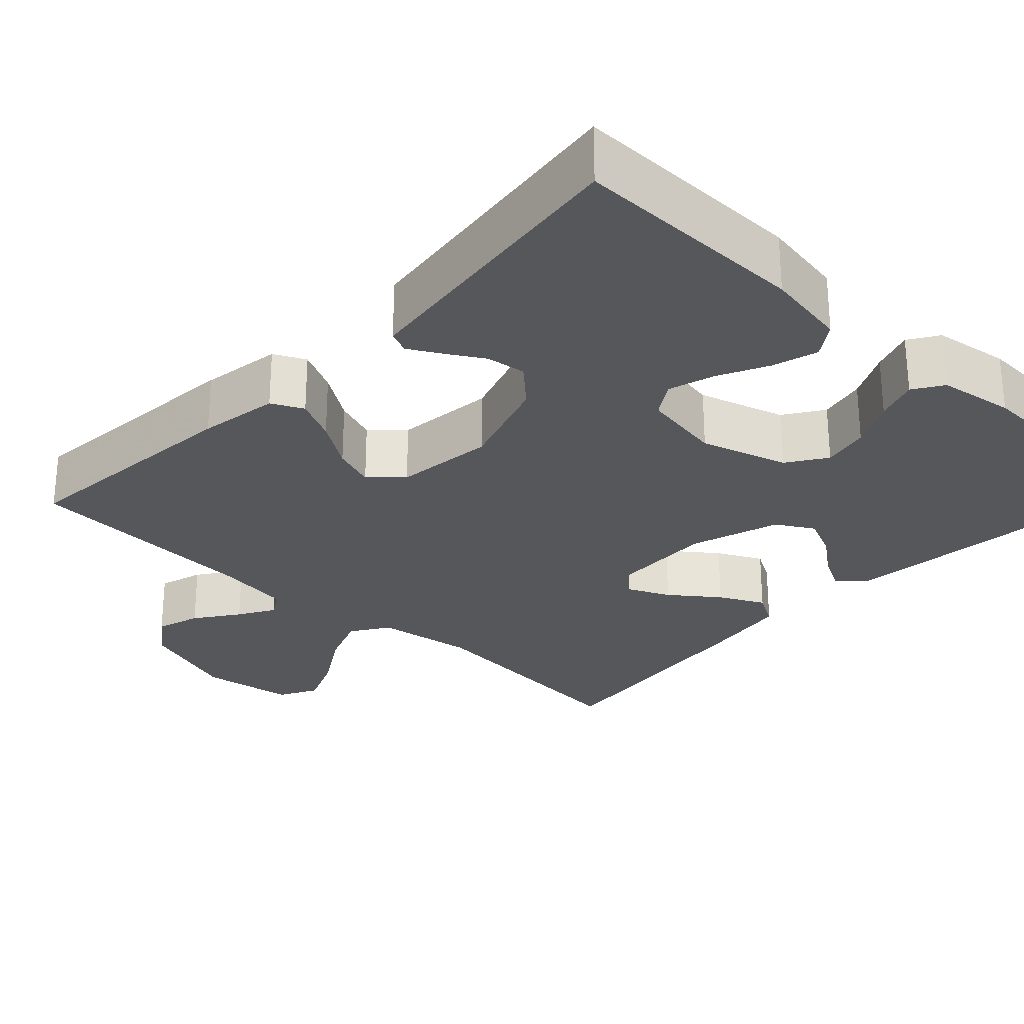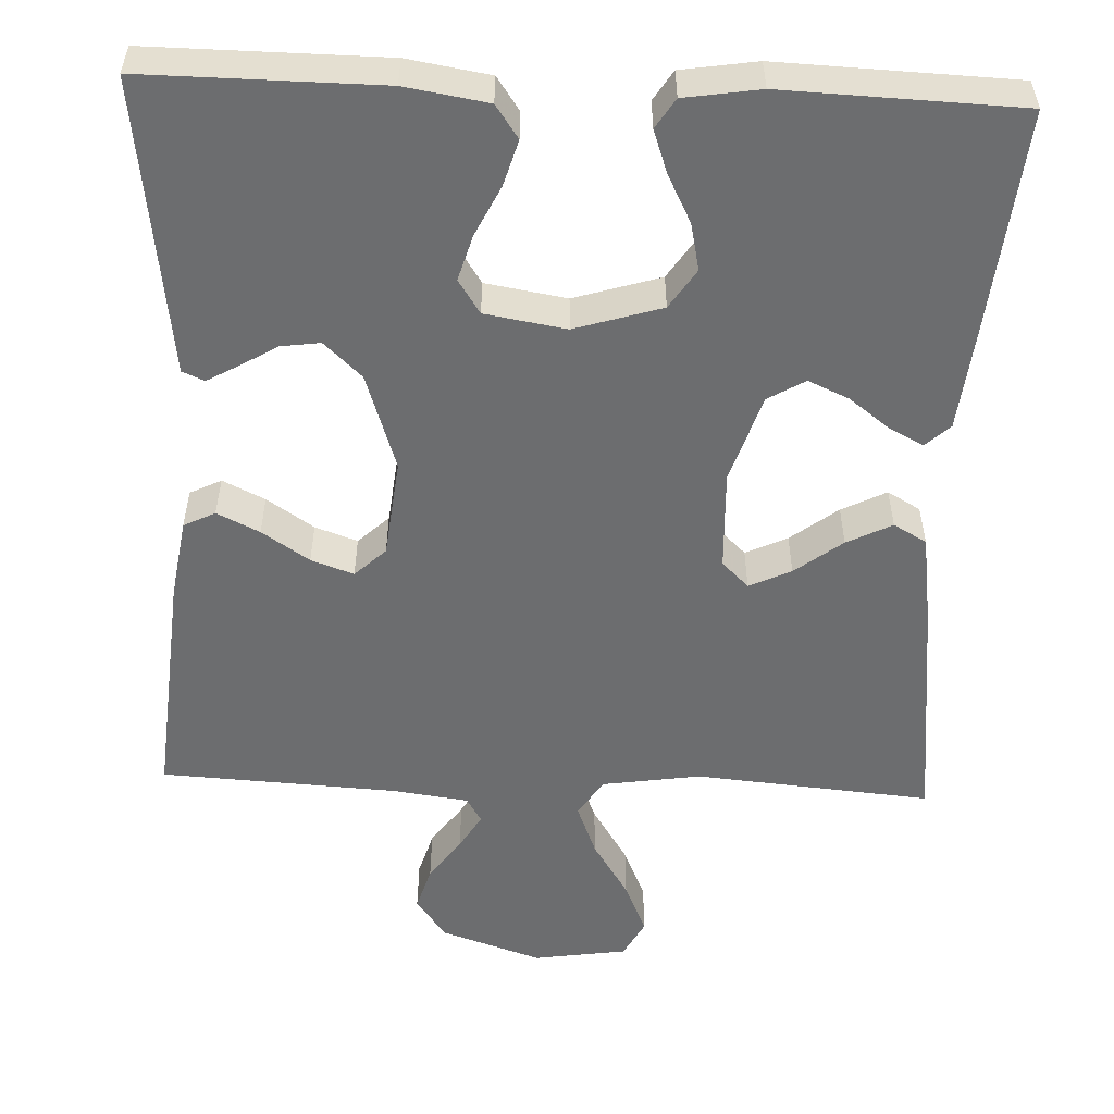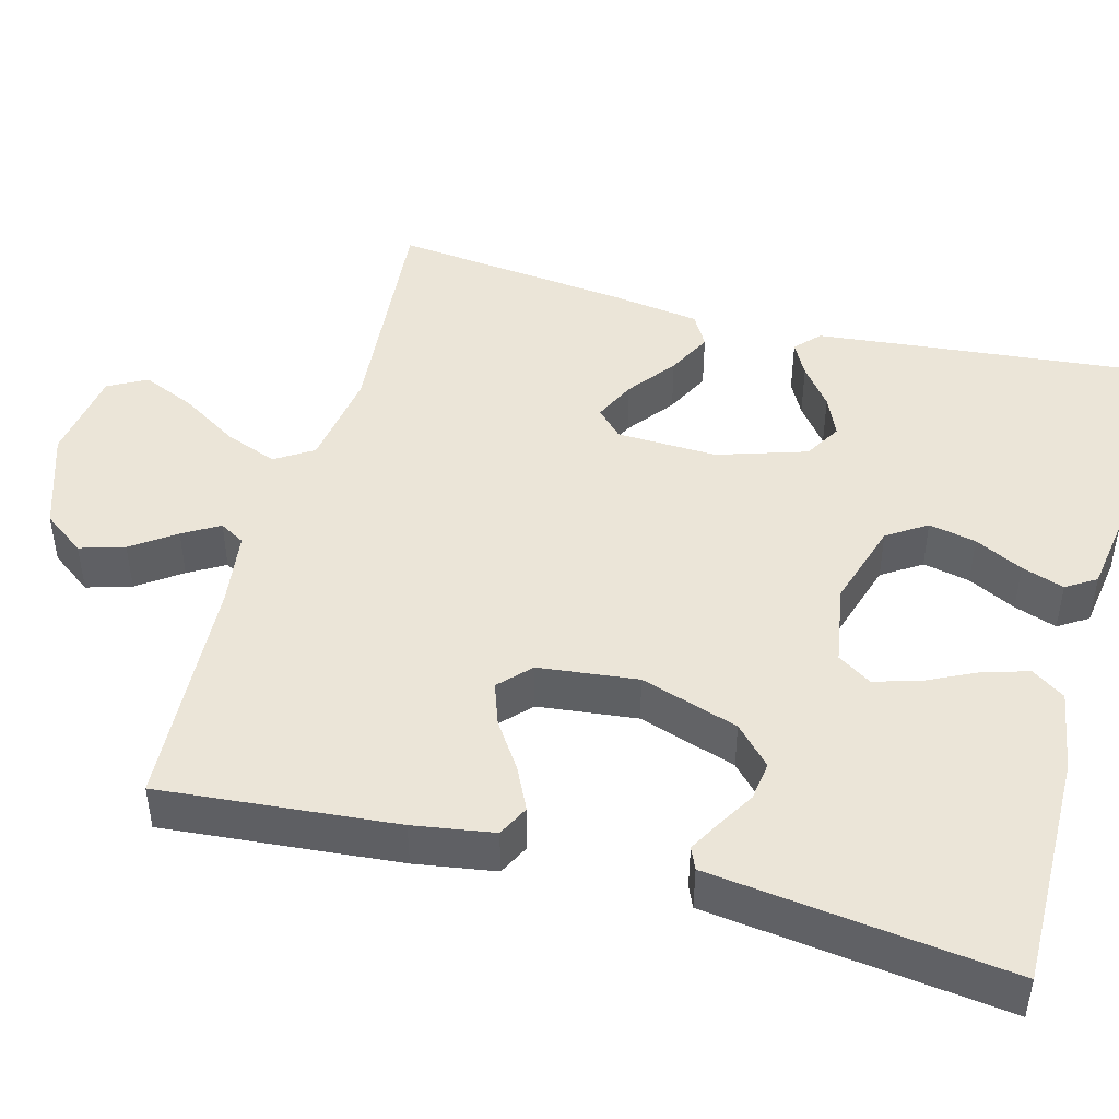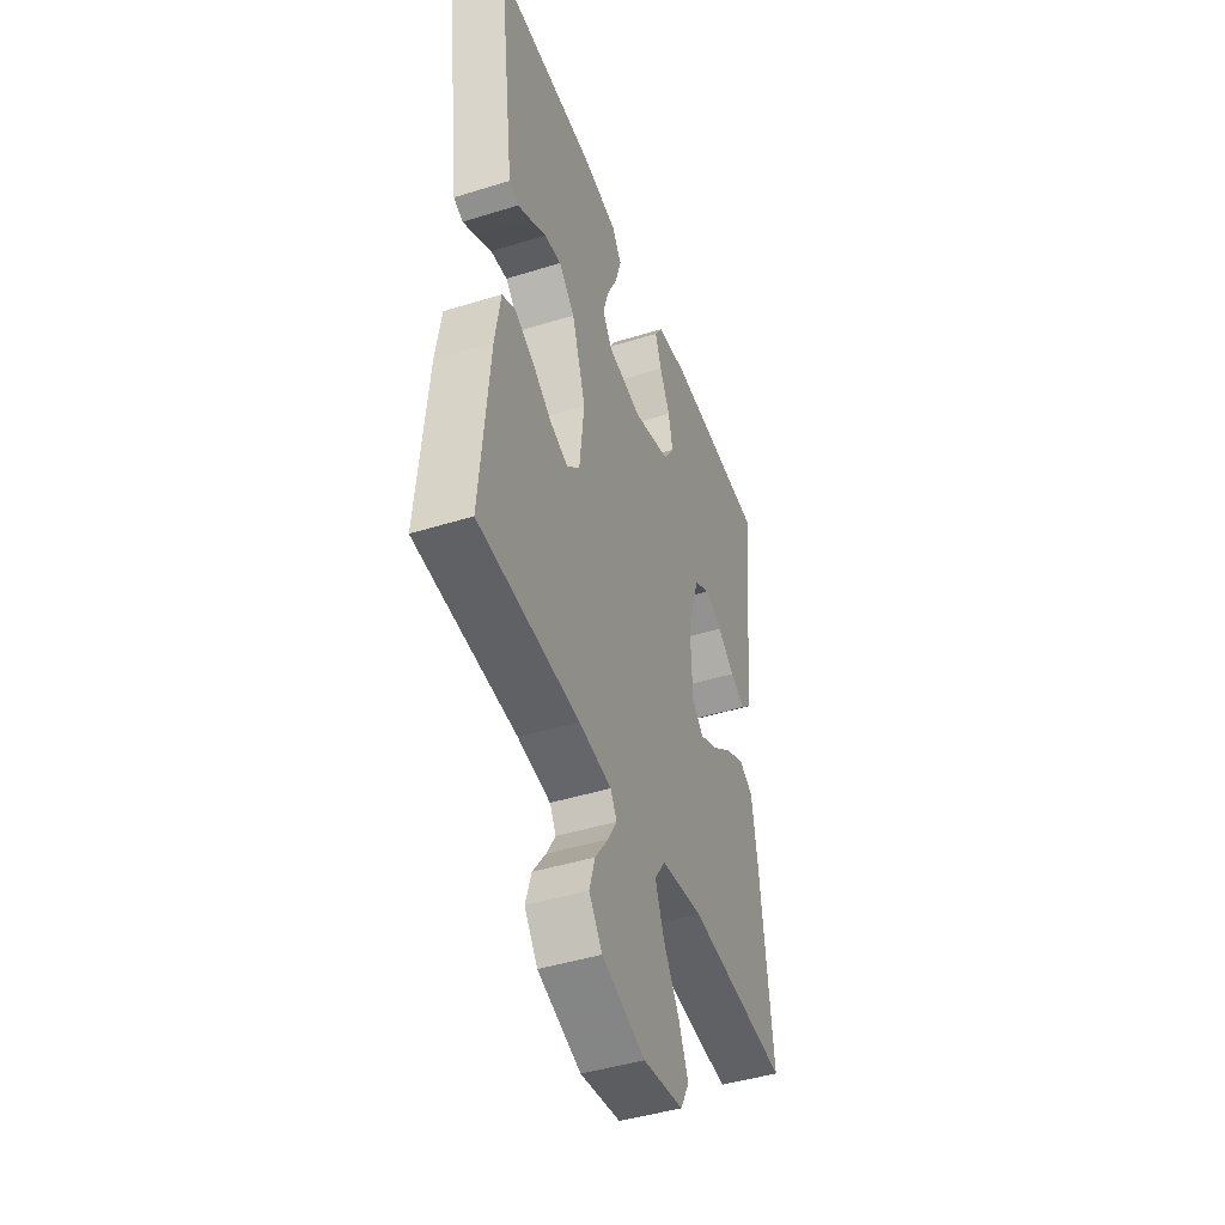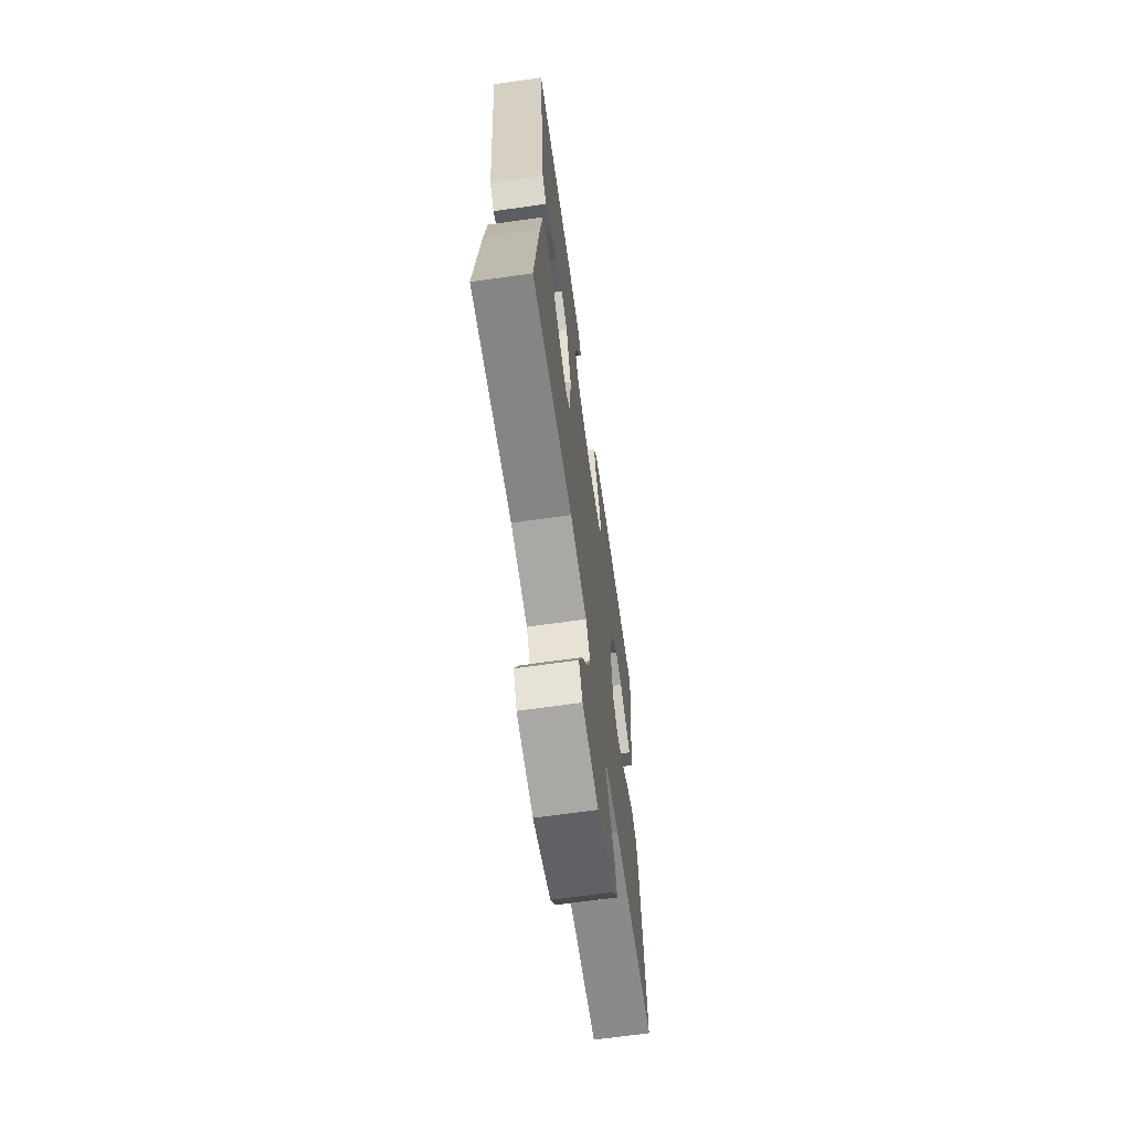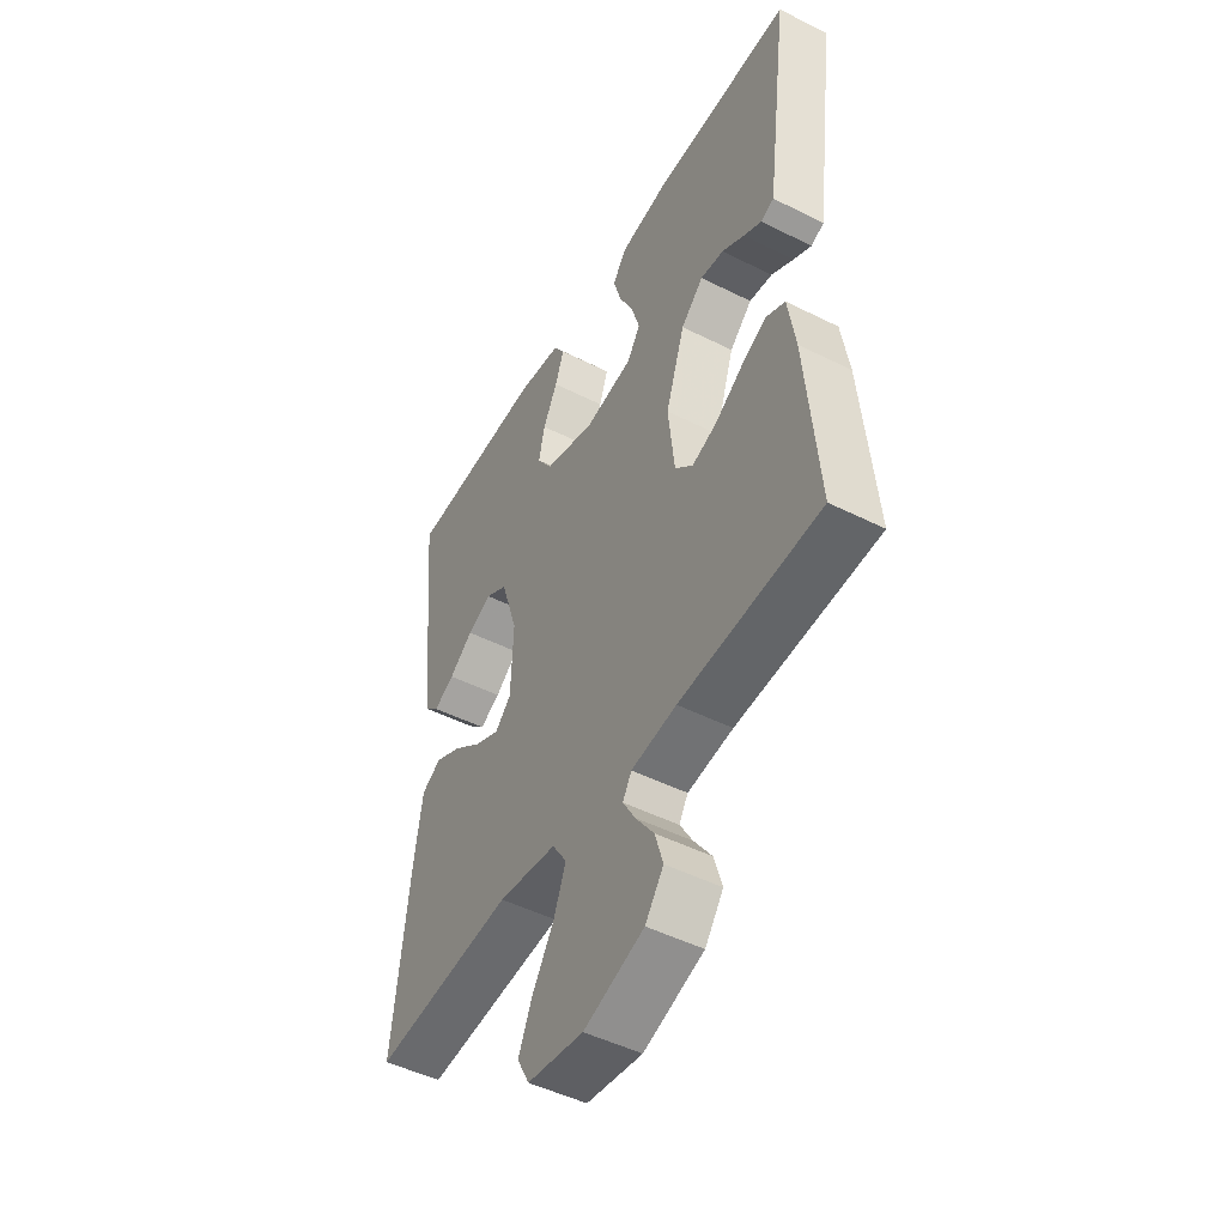
<metadata>
{"format":"obj","ext":"obj","renderer":"f3d","projection":"perspective","resolution":1024,"background":"white","views":[{"elev":-27.4,"azim":-43.5,"up":"+Y"},{"elev":-53.9,"azim":-2.4,"up":"+Y"},{"elev":45.8,"azim":-75.0,"up":"+Y"},{"elev":-45.0,"azim":-70.2,"up":"+Z"},{"elev":-66.6,"azim":98.1,"up":"+Z"},{"elev":-48.6,"azim":-119.2,"up":"+Z"}]}
</metadata>
<code>
v 0.5 0.07 0.5
v 0.471 0.07 0.2
v 0.459 0.07 0.085
v 0.428 0.07 0.056
v 0.384 0.07 0.079
v 0.333 0.07 0.118
v 0.281 0.07 0.141
v 0.234 0.07 0.113
v 0.198 0.07 0
v 0.203 0.07 -0.128
v 0.237 0.07 -0.161
v 0.29 0.07 -0.136
v 0.35 0.07 -0.09
v 0.407 0.07 -0.061
v 0.449 0.07 -0.085
v 0.466 0.07 -0.2
v 0.5 0.07 -0.5
v 0.2 0.07 -0.474
v 0.075 0.07 -0.493
v 0.044 0.07 -0.541
v 0.07 0.07 -0.608
v 0.116 0.07 -0.681
v 0.145 0.07 -0.748
v 0.119 0.07 -0.797
v 0 0.07 -0.815
v -0.128 0.07 -0.772
v -0.167 0.07 -0.719
v -0.15 0.07 -0.662
v -0.111 0.07 -0.607
v -0.084 0.07 -0.561
v -0.103 0.07 -0.529
v -0.2 0.07 -0.516
v -0.5 0.07 -0.5
v -0.474 0.07 -0.2
v -0.458 0.07 -0.098
v -0.418 0.07 -0.078
v -0.364 0.07 -0.104
v -0.304 0.07 -0.144
v -0.25 0.07 -0.163
v -0.211 0.07 -0.126
v -0.197 0.07 0
v -0.238 0.07 0.124
v -0.286 0.07 0.169
v -0.336 0.07 0.162
v -0.384 0.07 0.133
v -0.423 0.07 0.111
v -0.451 0.07 0.123
v -0.461 0.07 0.2
v -0.5 0.07 0.5
v -0.2 0.07 0.498
v -0.095 0.07 0.481
v -0.066 0.07 0.439
v -0.083 0.07 0.381
v -0.114 0.07 0.317
v -0.131 0.07 0.259
v -0.103 0.07 0.216
v 0 0.07 0.199
v 0.11 0.07 0.233
v 0.143 0.07 0.283
v 0.13 0.07 0.343
v 0.099 0.07 0.404
v 0.08 0.07 0.458
v 0.104 0.07 0.496
v 0.2 0.07 0.511
v 0.5 0 0.5
v 0.471 0 0.2
v 0.459 0 0.085
v 0.428 0 0.056
v 0.384 0 0.079
v 0.333 0 0.118
v 0.281 0 0.141
v 0.234 0 0.113
v 0.198 0 0
v 0.203 0 -0.128
v 0.237 0 -0.161
v 0.29 0 -0.136
v 0.35 0 -0.09
v 0.407 0 -0.061
v 0.449 0 -0.085
v 0.466 0 -0.2
v 0.5 0 -0.5
v 0.2 0 -0.474
v 0.075 0 -0.493
v 0.044 0 -0.541
v 0.07 0 -0.608
v 0.116 0 -0.681
v 0.145 0 -0.748
v 0.119 0 -0.797
v 0 0 -0.815
v -0.128 0 -0.772
v -0.167 0 -0.719
v -0.15 0 -0.662
v -0.111 0 -0.607
v -0.084 0 -0.561
v -0.103 0 -0.529
v -0.2 0 -0.516
v -0.5 0 -0.5
v -0.474 0 -0.2
v -0.458 0 -0.098
v -0.418 0 -0.078
v -0.364 0 -0.104
v -0.304 0 -0.144
v -0.25 0 -0.163
v -0.211 0 -0.126
v -0.197 0 0
v -0.238 0 0.124
v -0.286 0 0.169
v -0.336 0 0.162
v -0.384 0 0.133
v -0.423 0 0.111
v -0.451 0 0.123
v -0.461 0 0.2
v -0.5 0 0.5
v -0.2 0 0.498
v -0.095 0 0.481
v -0.066 0 0.439
v -0.083 0 0.381
v -0.114 0 0.317
v -0.131 0 0.259
v -0.103 0 0.216
v 0 0 0.199
v 0.11 0 0.233
v 0.143 0 0.283
v 0.13 0 0.343
v 0.099 0 0.404
v 0.08 0 0.458
v 0.104 0 0.496
v 0.2 0 0.511
f 4 5 6
f 3 4 6
f 2 3 6
f 1 2 6
f 64 1 6
f 63 64 6
f 62 63 6
f 61 62 6
f 60 61 6
f 59 60 6 7
f 58 59 7 8
f 57 58 8 9
f 56 57 9 10
f 52 53 54
f 51 52 54
f 50 51 54
f 49 50 54
f 48 49 54
f 47 48 54
f 46 47 54
f 45 46 54
f 44 45 54
f 43 44 54 55
f 42 43 55 56
f 36 37 38
f 35 36 38
f 34 35 38
f 33 34 38
f 32 33 38
f 31 32 38 39
f 30 31 39 40
f 27 28 29
f 26 27 29
f 25 26 29
f 24 25 29
f 23 24 29
f 22 23 29
f 21 22 29
f 20 21 29 30
f 30 40 41
f 20 30 41
f 19 20 41
f 16 17 18
f 15 16 18
f 14 15 18
f 13 14 18
f 12 13 18
f 11 12 18 19
f 42 56 10
f 41 42 10
f 19 41 10
f 10 11 19
f 70 69 68
f 70 68 67
f 70 67 66
f 70 66 65
f 70 65 128
f 70 128 127
f 70 127 126
f 70 126 125
f 70 125 124
f 71 70 124 123
f 72 71 123 122
f 73 72 122 121
f 74 73 121 120
f 118 117 116
f 118 116 115
f 118 115 114
f 118 114 113
f 118 113 112
f 118 112 111
f 118 111 110
f 118 110 109
f 118 109 108
f 119 118 108 107
f 120 119 107 106
f 102 101 100
f 102 100 99
f 102 99 98
f 102 98 97
f 102 97 96
f 103 102 96 95
f 104 103 95 94
f 93 92 91
f 93 91 90
f 93 90 89
f 93 89 88
f 93 88 87
f 93 87 86
f 93 86 85
f 94 93 85 84
f 105 104 94
f 105 94 84
f 105 84 83
f 82 81 80
f 82 80 79
f 82 79 78
f 82 78 77
f 82 77 76
f 83 82 76 75
f 74 120 106
f 74 106 105
f 74 105 83
f 83 75 74
f 1 65 66 2
f 2 66 67 3
f 3 67 68 4
f 4 68 69 5
f 5 69 70 6
f 6 70 71 7
f 7 71 72 8
f 8 72 73 9
f 9 73 74 10
f 10 74 75 11
f 11 75 76 12
f 12 76 77 13
f 13 77 78 14
f 14 78 79 15
f 15 79 80 16
f 16 80 81 17
f 17 81 82 18
f 18 82 83 19
f 19 83 84 20
f 20 84 85 21
f 21 85 86 22
f 22 86 87 23
f 23 87 88 24
f 24 88 89 25
f 25 89 90 26
f 26 90 91 27
f 27 91 92 28
f 28 92 93 29
f 29 93 94 30
f 30 94 95 31
f 31 95 96 32
f 32 96 97 33
f 33 97 98 34
f 34 98 99 35
f 35 99 100 36
f 36 100 101 37
f 37 101 102 38
f 38 102 103 39
f 39 103 104 40
f 40 104 105 41
f 41 105 106 42
f 42 106 107 43
f 43 107 108 44
f 44 108 109 45
f 45 109 110 46
f 46 110 111 47
f 47 111 112 48
f 48 112 113 49
f 49 113 114 50
f 50 114 115 51
f 51 115 116 52
f 52 116 117 53
f 53 117 118 54
f 54 118 119 55
f 55 119 120 56
f 56 120 121 57
f 57 121 122 58
f 58 122 123 59
f 59 123 124 60
f 60 124 125 61
f 61 125 126 62
f 62 126 127 63
f 63 127 128 64
f 64 128 65 1

</code>
